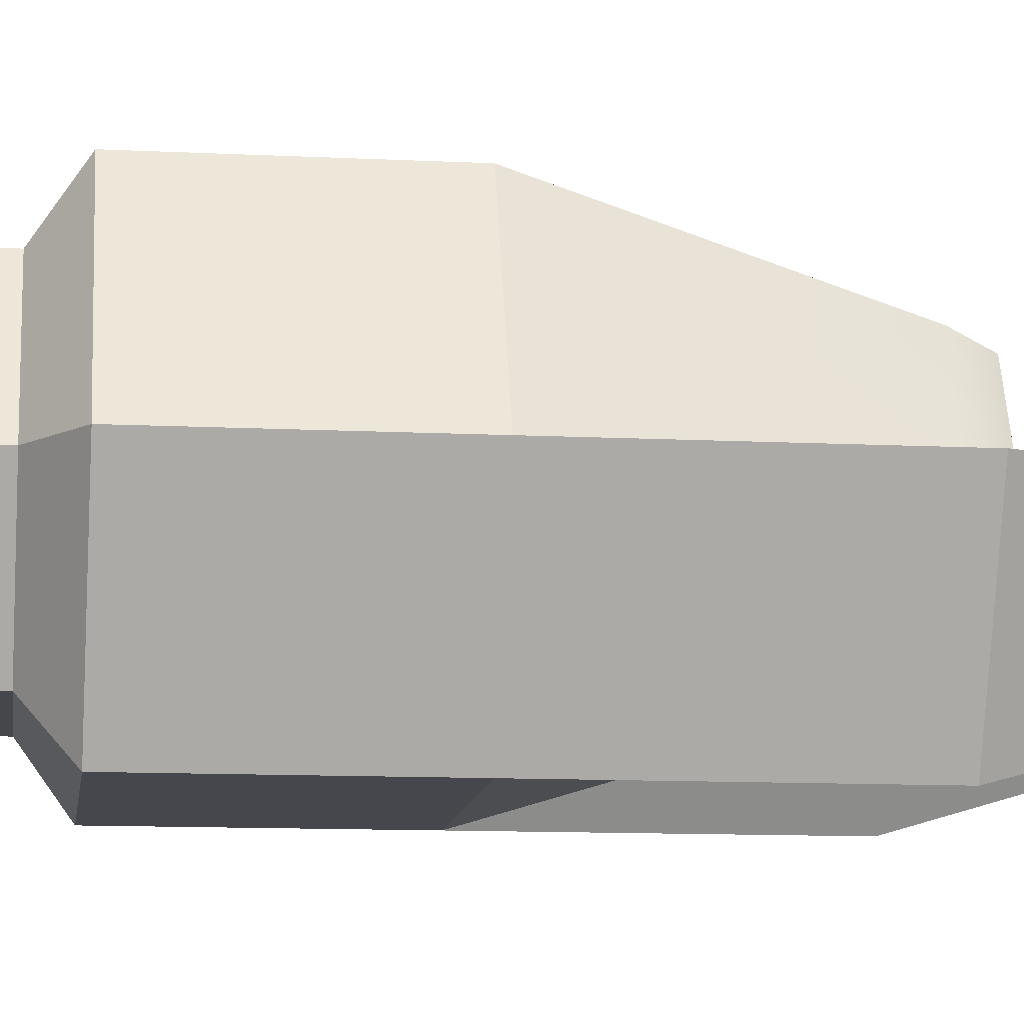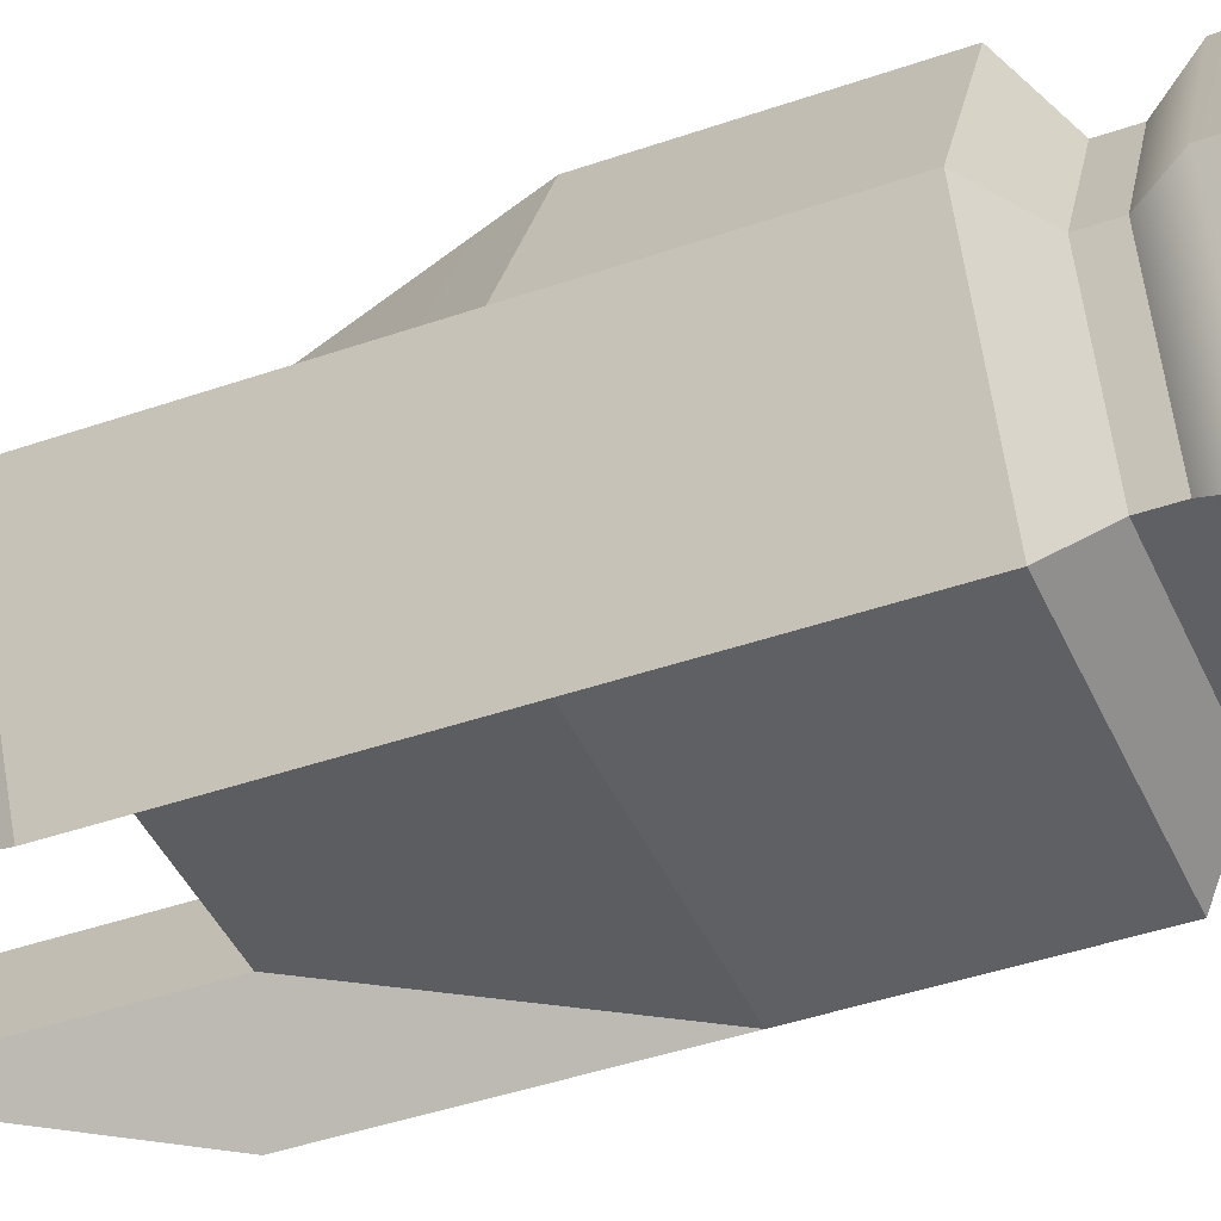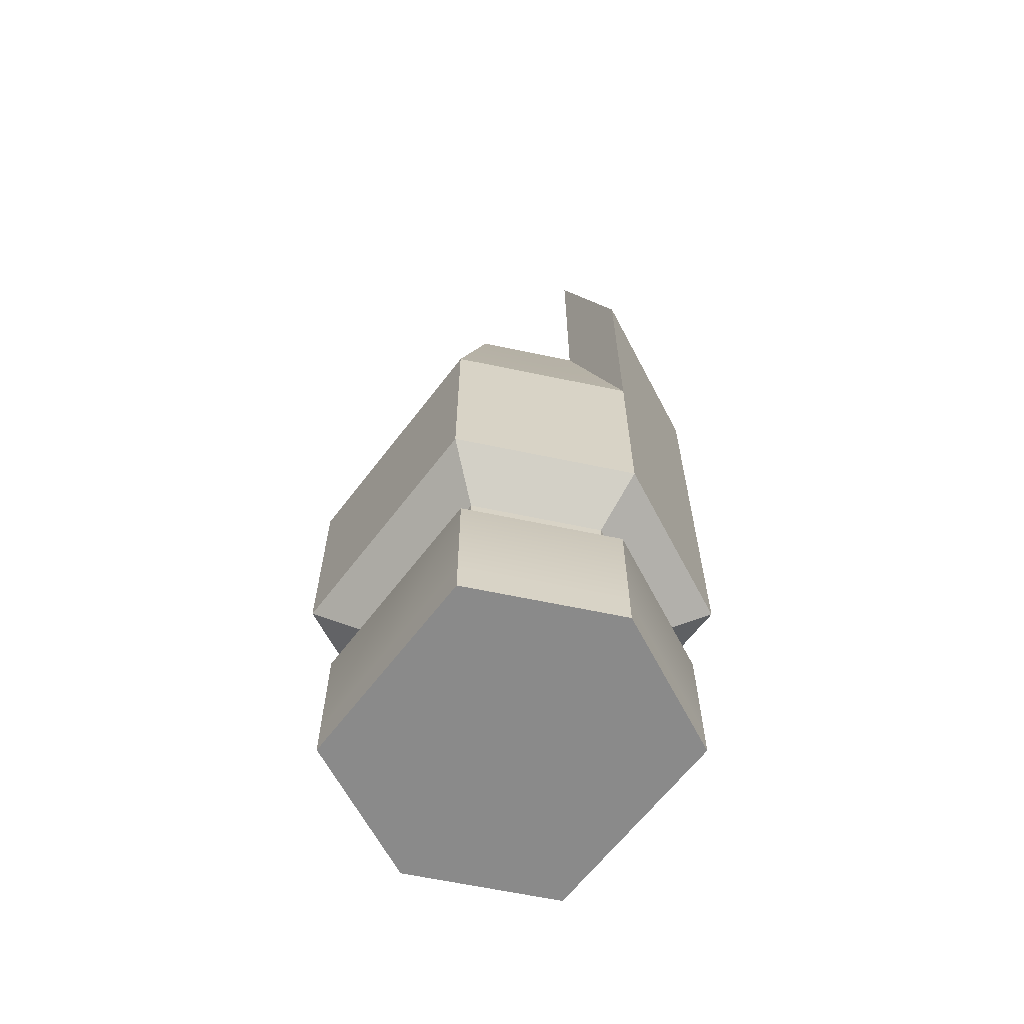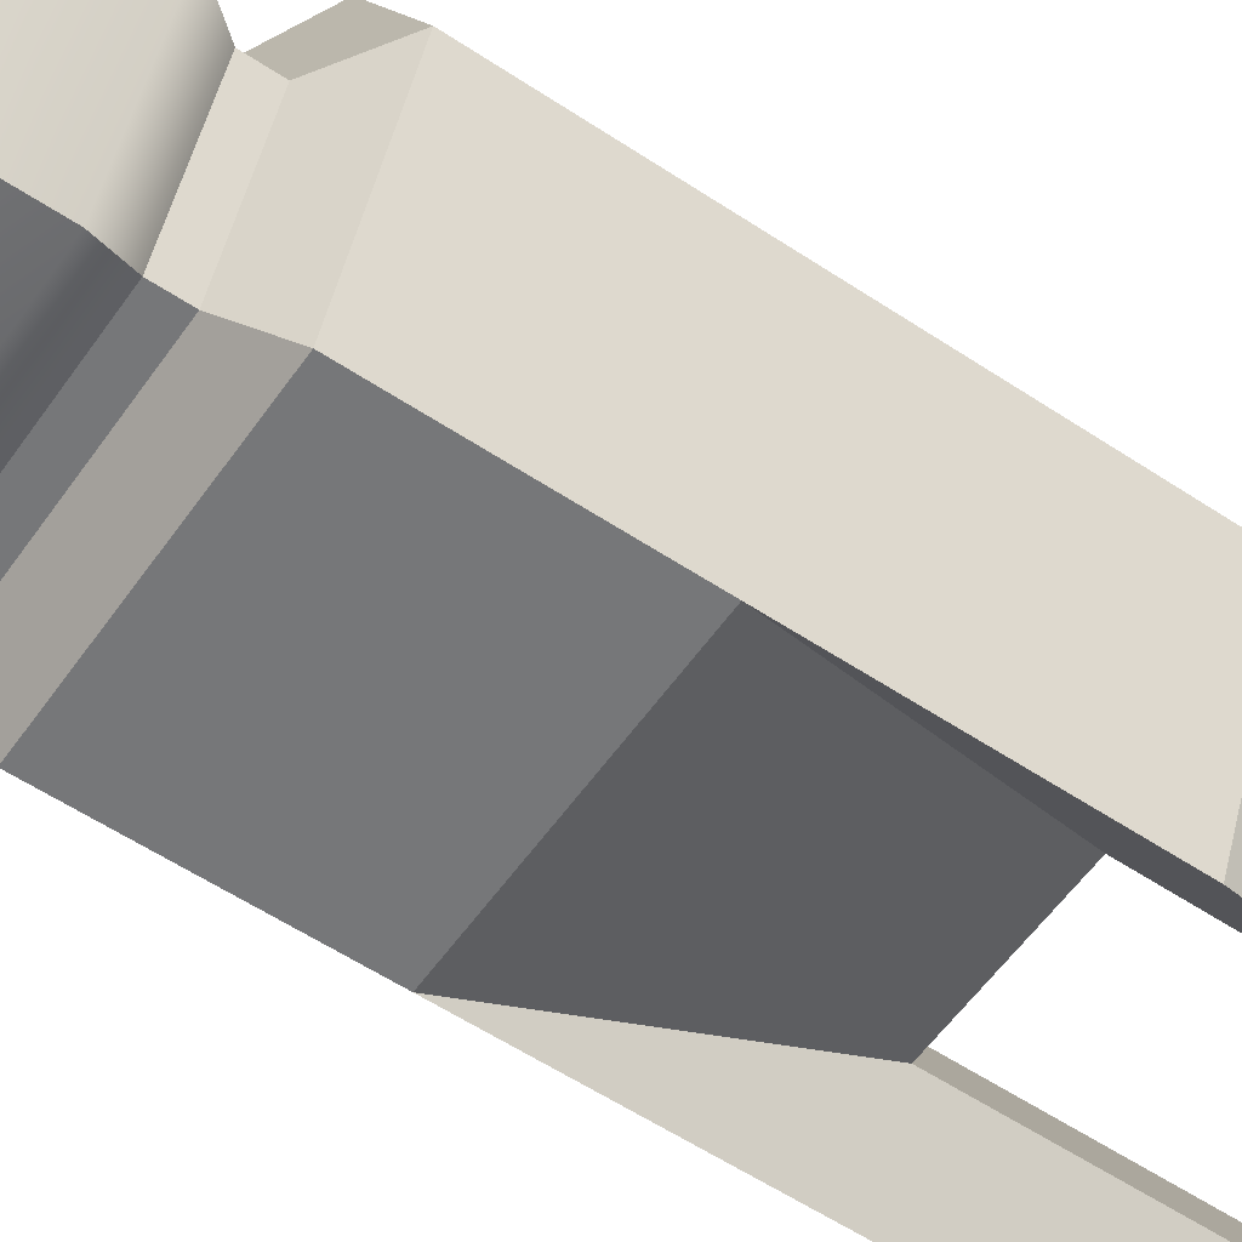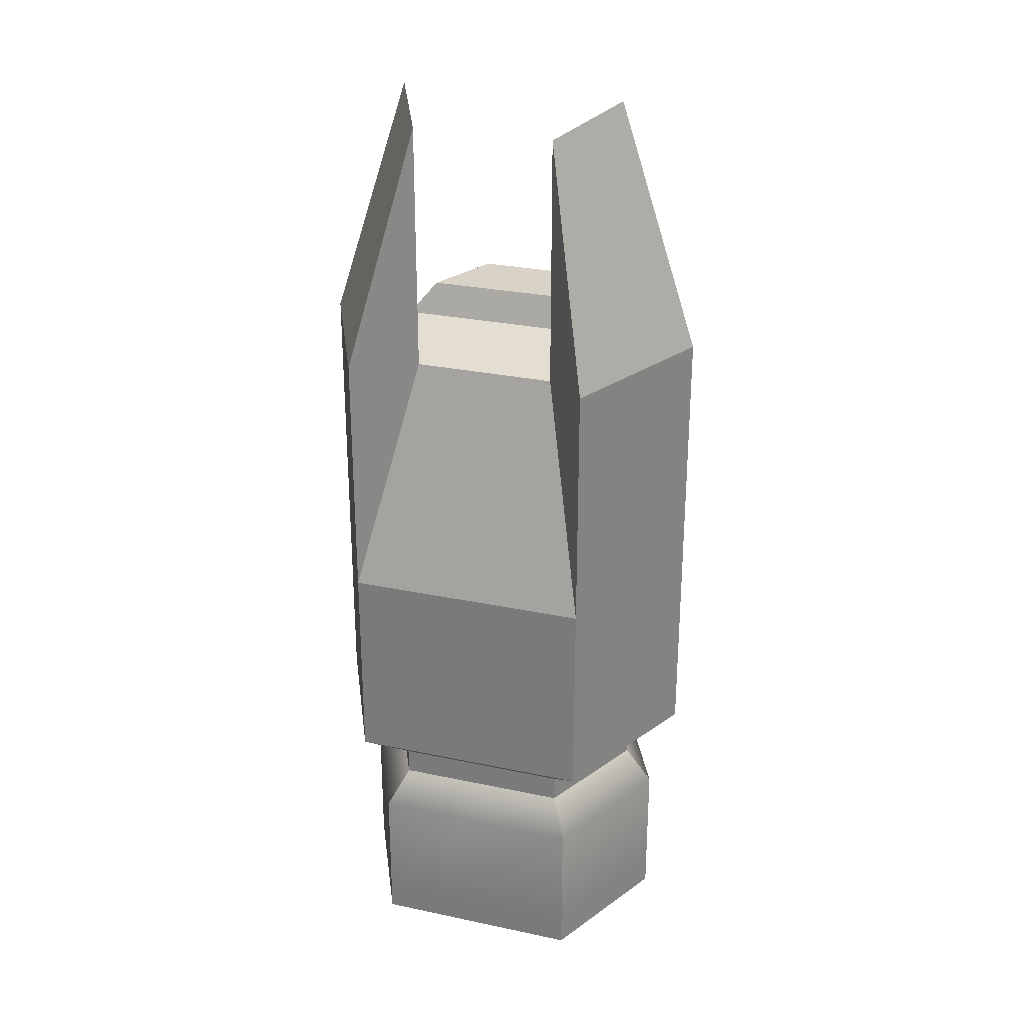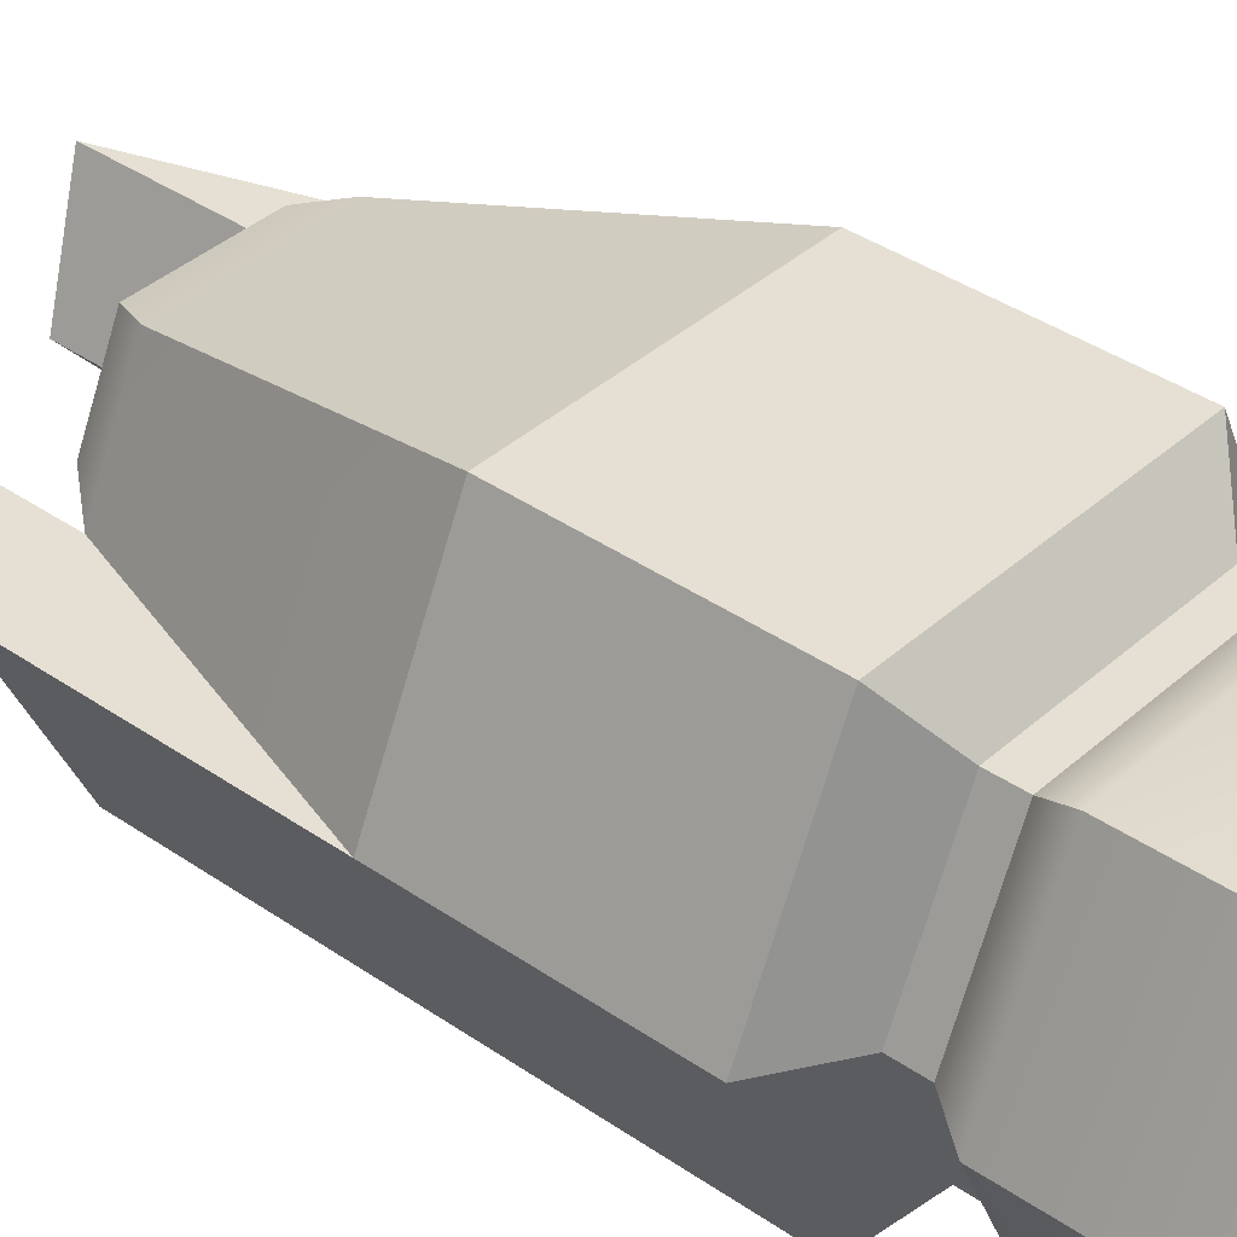
<metadata>
{"format":"obj","ext":"obj","renderer":"f3d","projection":"perspective","resolution":1024,"background":"white","views":[{"elev":-11.0,"azim":-97.2,"up":"+Y"},{"elev":-42.6,"azim":112.6,"up":"+Y"},{"elev":-63.5,"azim":-127.2,"up":"+Z"},{"elev":-57.1,"azim":-124.7,"up":"+Y"},{"elev":27.9,"azim":17.9,"up":"+Z"},{"elev":38.1,"azim":131.4,"up":"+Y"}]}
</metadata>
<code>
g default
v -0.1184 -0.1567 0.3487
v 0.1184 -0.1567 0.3487
v -0.1184 0.1567 0.377
v 0.1184 0.1567 0.377
v -0.2025 0.2679 -0.04089
v 0.2025 0.2679 -0.04089
v -0.2025 -0.2679 -0.04089
v 0.2025 -0.2679 -0.04089
v -0.1921 0 0.377
v 0.1921 0 0.377
v 0.3284 0 -0.04089
v -0.3284 0 -0.04089
v 0 -0.1567 0.3487
v 0 -0.2679 -0.04089
v 0 0.2679 -0.04089
v 0 0.1567 0.377
v 0 0 0.377
v 0 0.2679 -0.385
v 0.2025 0.2679 -0.385
v 0.3284 0 -0.385
v 0 -0.2679 -0.385
v 0.2025 -0.2679 -0.385
v -0.3284 0 -0.385
v -0.2025 -0.2679 -0.385
v -0.2025 0.2679 -0.385
v 0 0.1931 -0.4441
v 0.1459 0.1931 -0.4441
v 0.2367 0 -0.4441
v 0 -0.1931 -0.4441
v 0.1459 -0.1931 -0.4441
v -0.2367 0 -0.4441
v -0.1459 -0.1931 -0.4441
v -0.1459 0.1931 -0.4441
v 0 0.1931 -0.4886
v 0.1459 0.1931 -0.4886
v 0.2367 0 -0.4886
v 0 -0.1931 -0.4886
v 0.1459 -0.1931 -0.4886
v -0.2367 0 -0.4886
v -0.1459 -0.1931 -0.4886
v -0.1459 0.1931 -0.4886
v 0 0.2316 -0.5475
v 0.175 0.2316 -0.5475
v 0.2839 0 -0.5475
v 0 -0.2316 -0.5475
v 0.175 -0.2316 -0.5475
v -0.2839 0 -0.5475
v -0.175 -0.2316 -0.5475
v -0.175 0.2316 -0.5475
v 0 0.2316 -0.7397
v 0.175 0.2316 -0.7397
v 0.2839 0 -0.7397
v 0 -0.2316 -0.7397
v 0.175 -0.2316 -0.7397
v -0.2839 0 -0.7397
v -0.175 -0.2316 -0.7397
v -0.175 0.2316 -0.7397
v 0 0.1385 0.4314
v 0 0.01817 0.4314
v 0.1476 0.01817 0.4314
v 0.09098 0.1385 0.4314
v -0.1476 0.01817 0.4314
v -0.09098 0.1385 0.4314
v 0 -0 -0.794
v 0 0.2316 -0.794
v 0.175 0.2316 -0.794
v 0.2839 -0 -0.794
v 0 -0.2316 -0.794
v 0.175 -0.2316 -0.794
v -0.2839 -0 -0.794
v -0.175 -0.2316 -0.794
v -0.175 0.2316 -0.794
v 0.2025 -0.2679 0.3761
v 0.1184 -0.1567 0.7657
v 0.3284 0 0.3761
v 0.1921 0 0.794
v -0.2025 -0.2679 0.3761
v -0.1184 -0.1567 0.7657
v -0.1921 0 0.794
v -0.3284 0 0.3761
g pCube4
f 58 59 60 61
f 15 16 4 6
f 64 65 66 67
f 13 14 8 2
f 10 11 6 4
f 12 9 3 5
f 17 13 2 10
f 74 73 75 76
f 68 64 67 69
f 77 78 79 80
f 7 14 13 1
f 70 64 68 71
f 72 65 64 70
f 3 16 15 5
f 62 59 58 63
f 1 13 17 9
f 15 6 19 18
f 6 11 20 19
f 11 8 22 20
f 8 14 21 22
f 14 7 24 21
f 7 12 23 24
f 5 15 18 25
f 12 5 25 23
f 18 19 27 26
f 19 20 28 27
f 20 22 30 28
f 22 21 29 30
f 21 24 32 29
f 24 23 31 32
f 25 18 26 33
f 23 25 33 31
f 26 27 35 34
f 27 28 36 35
f 28 30 38 36
f 30 29 37 38
f 29 32 40 37
f 32 31 39 40
f 33 26 34 41
f 31 33 41 39
f 34 35 43 42
f 35 36 44 43
f 36 38 46 44
f 38 37 45 46
f 37 40 48 45
f 40 39 47 48
f 41 34 42 49
f 39 41 49 47
f 42 43 51 50
f 43 44 52 51
f 44 46 54 52
f 46 45 53 54
f 45 48 56 53
f 48 47 55 56
f 49 42 50 57
f 47 49 57 55
f 17 10 60 59
f 10 4 61 60
f 4 16 58 61
f 9 17 59 62
f 16 3 63 58
f 3 9 62 63
f 50 51 66 65
f 51 52 67 66
f 52 54 69 67
f 54 53 68 69
f 53 56 71 68
f 56 55 70 71
f 57 50 65 72
f 55 57 72 70
f 2 8 73 74
f 8 11 75 73
f 11 10 76 75
f 10 2 74 76
f 7 1 78 77
f 1 9 79 78
f 9 12 80 79
f 12 7 77 80

</code>
